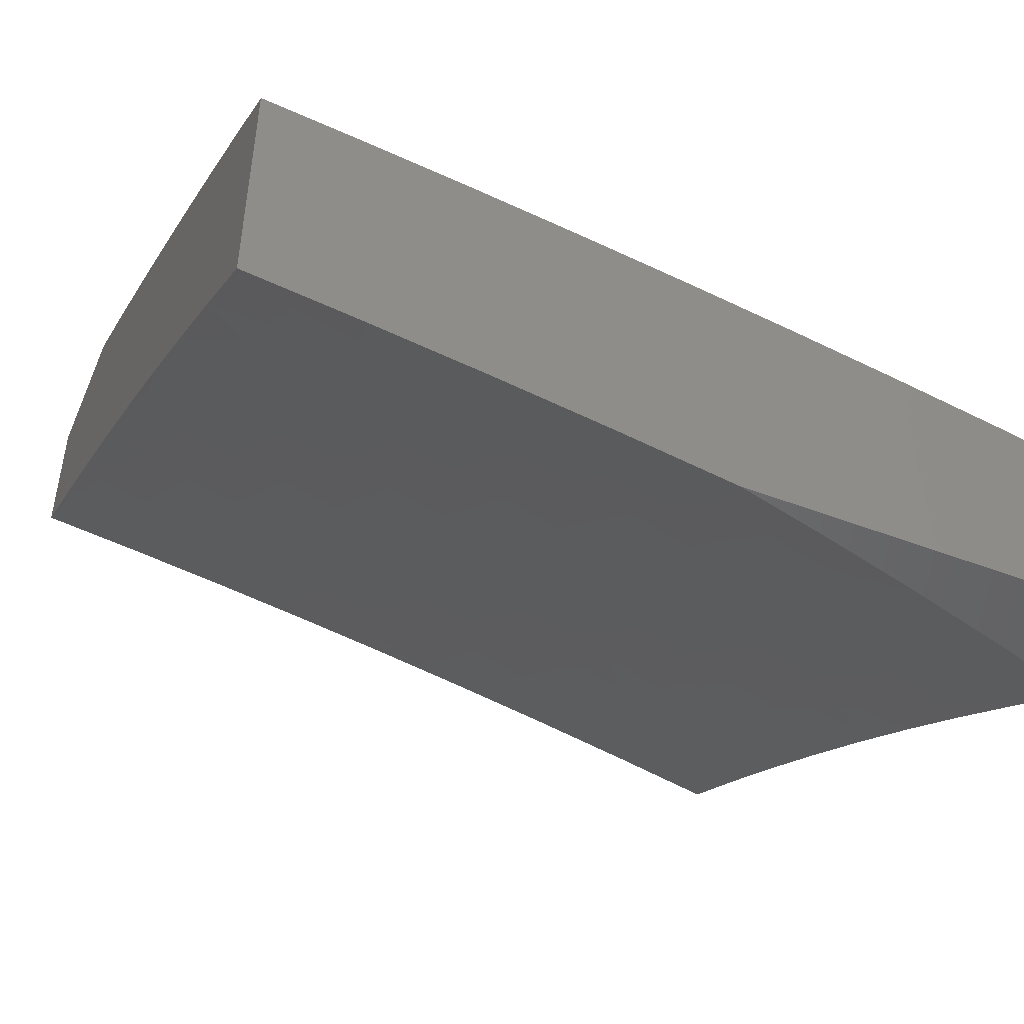
<metadata>
{"format":"stl","ext":"stl","renderer":"f3d","projection":"perspective","resolution":1024,"background":"white","views":[{"elev":-50.5,"azim":-112.5,"up":"+Z"}]}
</metadata>
<code>
# stl→obj: 440 verts, 876 faces
v -6.771 -2 9.085
v -6.878 -2 9
v -6.829 -1.933 9.055
v -6.911 -1.886 9
v -6.852 -1.856 9.055
v -6.873 -1.778 9.055
v -6.81 -1.762 9.11
v -6.83 -1.685 9.11
v -6.766 -1.669 9.164
v -6.785 -1.593 9.164
v -6.72 -1.578 9.217
v -6.738 -1.502 9.217
v -6.673 -1.488 9.27
v -6.69 -1.413 9.27
v -6.624 -1.399 9.322
v -6.64 -1.325 9.322
v -6.574 -1.312 9.374
v -6.589 -1.239 9.374
v -6.522 -1.227 9.425
v -6.536 -1.155 9.425
v -6.468 -1.143 9.476
v -6.481 -1.071 9.476
v -6.414 -1.06 9.526
v -6.51 -1 9.464
v -6.384 -1 9.554
v -6.943 -1.772 9
v -6.894 -1.701 9.055
v -6.849 -1.608 9.11
v -6.803 -1.517 9.164
v -6.755 -1.427 9.217
v -6.706 -1.339 9.27
v -6.655 -1.252 9.322
v -6.602 -1.166 9.374
v -6.548 -1.082 9.425
v -6.972 -1.657 9
v -6.913 -1.623 9.055
v -6.868 -1.531 9.11
v -6.82 -1.441 9.164
v -6.771 -1.352 9.217
v -6.721 -1.264 9.27
v -6.669 -1.178 9.322
v -6.615 -1.094 9.374
v -6.628 -1.021 9.374
v -6.561 -1.01 9.425
v -6.634 -1 9.372
v -7 -1.541 9
v -6.932 -1.545 9.055
v -6.885 -1.454 9.11
v -6.837 -1.365 9.164
v -6.787 -1.276 9.217
v -6.735 -1.19 9.27
v -6.682 -1.105 9.322
v -6.694 -1.031 9.322
v -6.949 -1.468 9.055
v -7 -1.406 9.024
v -6.966 -1.391 9.055
v -6.982 -1.313 9.055
v -6.917 -1.301 9.11
v -6.932 -1.225 9.11
v -6.867 -1.213 9.164
v -6.88 -1.137 9.164
v -6.814 -1.126 9.217
v -6.893 -1.062 9.164
v -6.827 -1.052 9.217
v -6.879 -1 9.182
v -6.758 -1 9.278
v -7 -1.271 9.047
v -6.997 -1.236 9.055
v -6.945 -1.148 9.11
v -6.958 -1.072 9.11
v -7 -1.136 9.067
v -7 -1 9.085
v -6.761 -1.041 9.27
v -6.748 -1.116 9.27
v -6.801 -1.201 9.217
v -6.852 -1.289 9.164
v -6.902 -1.378 9.11
v -6.346 -1.049 9.576
v -6.257 -1 9.643
v -6.277 -1.038 9.625
v -6.209 -1.026 9.674
v -6.265 -1.107 9.625
v -6.197 -1.095 9.674
v -6.252 -1.176 9.625
v -6.184 -1.163 9.674
v -6.238 -1.245 9.625
v -6.17 -1.232 9.674
v -6.223 -1.314 9.625
v -6.155 -1.3 9.674
v -6.207 -1.384 9.625
v -6.139 -1.369 9.674
v -6.19 -1.453 9.625
v -6.123 -1.437 9.674
v -6.173 -1.523 9.625
v -6.106 -1.506 9.674
v -6.155 -1.592 9.625
v -6.087 -1.575 9.674
v -6.135 -1.662 9.625
v -6.068 -1.644 9.674
v -6.115 -1.731 9.625
v -6.049 -1.712 9.674
v -6.094 -1.801 9.625
v -6.028 -1.781 9.674
v -6.072 -1.87 9.625
v -6.006 -1.85 9.674
v -6 -1.876 9.672
v -6 -1.752 9.698
v -6.129 -1 9.73
v -6.14 -1.015 9.721
v -6.128 -1.082 9.721
v -6.115 -1.15 9.721
v -6.101 -1.218 9.721
v -6.087 -1.286 9.721
v -6.071 -1.354 9.721
v -6.055 -1.421 9.721
v -6.038 -1.489 9.721
v -6.02 -1.557 9.721
v -6.001 -1.625 9.721
v -6 -1.627 9.722
v -6 -1.502 9.744
v -6.071 -1.004 9.769
v -6 -1 9.816
v -6.059 -1.07 9.769
v -6 -1.126 9.8
v -6.046 -1.137 9.769
v -6.033 -1.204 9.769
v -6 -1.252 9.783
v -6.018 -1.271 9.769
v -6.003 -1.338 9.769
v -6 -1.377 9.765
v -6.05 -1.939 9.625
v -6 -2 9.644
v -6.113 -2 9.568
v -6.225 -2 9.491
v -6.181 -1.981 9.526
v -6.115 -1.96 9.576
v -6.336 -2 9.413
v -6.27 -1.931 9.476
v -6.204 -1.911 9.526
v -6.138 -1.89 9.576
v -6.447 -2 9.333
v -6.399 -1.971 9.374
v -6.335 -1.951 9.425
v -6.292 -1.859 9.476
v -6.227 -1.84 9.526
v -6.248 -1.769 9.526
v -6.182 -1.75 9.576
v -6.202 -1.68 9.576
v -6.464 -1.991 9.322
v -6.556 -2 9.252
v -6.552 -1.935 9.27
v -6.616 -1.954 9.217
v -6.574 -1.861 9.27
v -6.639 -1.879 9.217
v -6.596 -1.786 9.27
v -6.66 -1.804 9.217
v -6.617 -1.712 9.27
v -6.681 -1.728 9.217
v -6.636 -1.637 9.27
v -6.701 -1.653 9.217
v -6.655 -1.562 9.27
v -6.664 -2 9.169
v -6.68 -1.973 9.164
v -6.702 -1.897 9.164
v -6.725 -1.821 9.164
v -6.746 -1.745 9.164
v -6.743 -1.992 9.11
v -6.766 -1.915 9.11
v -6.788 -1.839 9.11
v -6.51 -1.843 9.322
v -6.487 -1.916 9.322
v -6.423 -1.897 9.374
v -6.358 -1.878 9.425
v -6.445 -1.824 9.374
v -6.466 -1.751 9.374
v -6.531 -1.769 9.322
v -6.486 -1.678 9.374
v -6.552 -1.695 9.322
v -6.506 -1.605 9.374
v -6.571 -1.621 9.322
v -6.524 -1.532 9.374
v -6.59 -1.547 9.322
v -6.541 -1.458 9.374
v -6.607 -1.473 9.322
v -6.558 -1.385 9.374
v -6.379 -1.806 9.425
v -6.4 -1.733 9.425
v -6.421 -1.661 9.425
v -6.44 -1.588 9.425
v -6.458 -1.516 9.425
v -6.475 -1.444 9.425
v -6.492 -1.371 9.425
v -6.507 -1.299 9.425
v -6.314 -1.787 9.476
v -6.335 -1.716 9.476
v -6.355 -1.644 9.476
v -6.373 -1.572 9.476
v -6.392 -1.5 9.476
v -6.409 -1.429 9.476
v -6.425 -1.357 9.476
v -6.44 -1.286 9.476
v -6.455 -1.214 9.476
v -6.269 -1.698 9.526
v -6.222 -1.61 9.576
v -6.161 -1.82 9.576
v -6.288 -1.627 9.526
v -6.307 -1.556 9.526
v -6.325 -1.485 9.526
v -6.342 -1.414 9.526
v -6.358 -1.343 9.526
v -6.373 -1.272 9.526
v -6.387 -1.201 9.526
v -6.401 -1.131 9.526
v -6.24 -1.539 9.576
v -6.258 -1.469 9.576
v -6.275 -1.399 9.576
v -6.291 -1.329 9.576
v -6.306 -1.259 9.576
v -6.32 -1.189 9.576
v -6.333 -1.119 9.576
v -6.879 -2 9.334
v -6.946 -1.967 9.29
v -7 -2 9.238
v -6.967 -1.888 9.29
v -7 -1.876 9.266
v -6.988 -1.809 9.29
v -7 -1.752 9.292
v -6.929 -1.793 9.34
v -6.948 -1.715 9.34
v -6.868 -1.777 9.39
v -6.888 -1.7 9.39
v -6.808 -1.762 9.44
v -6.827 -1.685 9.44
v -6.747 -1.746 9.489
v -6.766 -1.67 9.489
v -6.686 -1.73 9.538
v -6.705 -1.655 9.538
v -6.625 -1.714 9.587
v -6.644 -1.639 9.587
v -6.563 -1.699 9.634
v -6.582 -1.624 9.634
v -6.501 -1.683 9.682
v -6.52 -1.609 9.682
v -6.439 -1.666 9.729
v -6.458 -1.594 9.729
v -6.377 -1.65 9.775
v -6.395 -1.578 9.775
v -6.314 -1.634 9.821
v -6.332 -1.563 9.821
v -6.251 -1.618 9.867
v -6.269 -1.547 9.867
v -6.188 -1.601 9.912
v -6.206 -1.531 9.912
v -6.125 -1.585 9.956
v -6.142 -1.516 9.956
v -6.08 -1.496 10
v -6.159 -1.446 9.956
v -6.103 -1.397 10
v -6.175 -1.377 9.956
v -6.125 -1.298 10
v -6.19 -1.308 9.956
v -6.204 -1.239 9.956
v -6.268 -1.252 9.912
v -6.282 -1.182 9.912
v -6.346 -1.194 9.867
v -6.359 -1.124 9.867
v -6.423 -1.135 9.821
v -6.435 -1.064 9.821
v -6.499 -1.075 9.775
v -6.494 -1 9.787
v -6.51 -1.003 9.775
v -6.597 -1 9.714
v -6.574 -1.012 9.729
v -6.637 -1.022 9.682
v -6.562 -1.085 9.729
v -6.626 -1.096 9.682
v -6.55 -1.157 9.729
v -6.613 -1.169 9.682
v -6.537 -1.23 9.729
v -6.6 -1.242 9.682
v -6.523 -1.303 9.729
v -6.586 -1.315 9.682
v -6.508 -1.375 9.729
v -6.57 -1.388 9.682
v -6.492 -1.448 9.729
v -6.555 -1.462 9.682
v -6.475 -1.521 9.729
v -6.538 -1.535 9.682
v -6.757 -2 9.428
v -6.826 -1.933 9.39
v -6.886 -1.95 9.34
v -6.634 -2 9.521
v -6.744 -1.993 9.44
v -6.766 -1.916 9.44
v -6.848 -1.855 9.39
v -6.908 -1.871 9.34
v -6.51 -2 9.611
v -6.623 -1.957 9.538
v -6.684 -1.975 9.489
v -6.384 -2 9.701
v -6.479 -1.996 9.634
v -6.502 -1.921 9.634
v -6.563 -1.939 9.587
v -6.584 -1.864 9.587
v -6.645 -1.882 9.538
v -6.666 -1.806 9.538
v -6.727 -1.822 9.489
v -6.257 -2 9.788
v -6.357 -1.958 9.729
v -6.418 -1.977 9.682
v -6.129 -2 9.873
v -6.211 -1.991 9.821
v -6.233 -1.92 9.821
v -6.295 -1.939 9.775
v -6.317 -1.867 9.775
v -6.379 -1.885 9.729
v -6.4 -1.812 9.729
v -6.462 -1.83 9.682
v -6.482 -1.756 9.682
v -6.544 -1.773 9.634
v -6 -2 9.957
v -6.087 -1.951 9.912
v -6.149 -1.971 9.867
v -6.025 -1.931 9.956
v -6 -1.894 9.979
v -6.046 -1.862 9.956
v -6 -1.788 10
v -6.067 -1.793 9.956
v -6.087 -1.724 9.956
v -6.15 -1.742 9.912
v -6.17 -1.672 9.912
v -6.233 -1.689 9.867
v -6.028 -1.691 10
v -6.106 -1.654 9.956
v -6.055 -1.594 10
v -6.145 -1.199 10
v -6.217 -1.17 9.956
v -6.295 -1.112 9.912
v -6.371 -1.053 9.867
v -6.39 -1 9.859
v -6.164 -1.1 10
v -6.23 -1.101 9.956
v -6.306 -1.043 9.912
v -6.242 -1.032 9.956
v -6.18 -1 10
v -6.286 -1 9.93
v -6.699 -1 9.639
v -6.7 -1.032 9.634
v -6.689 -1.106 9.634
v -6.676 -1.18 9.634
v -6.663 -1.254 9.634
v -6.648 -1.328 9.634
v -6.633 -1.402 9.634
v -6.617 -1.476 9.634
v -6.6 -1.55 9.634
v -6.763 -1.042 9.587
v -6.8 -1 9.564
v -6.826 -1.051 9.538
v -6.9 -1 9.487
v -6.888 -1.061 9.489
v -6.95 -1.071 9.44
v -6.876 -1.137 9.489
v -6.938 -1.147 9.44
v -6.863 -1.213 9.489
v -6.925 -1.224 9.44
v -6.849 -1.289 9.489
v -6.911 -1.3 9.44
v -6.835 -1.365 9.489
v -6.896 -1.377 9.44
v -6.819 -1.441 9.489
v -6.88 -1.454 9.44
v -6.802 -1.517 9.489
v -6.864 -1.531 9.44
v -6.785 -1.593 9.489
v -6.846 -1.608 9.44
v -7 -1 9.409
v -7 -1.126 9.394
v -7 -1.157 9.39
v -6.986 -1.235 9.39
v -6.972 -1.312 9.39
v -6.957 -1.389 9.39
v -6.941 -1.467 9.39
v -6.924 -1.544 9.39
v -6.907 -1.622 9.39
v -7 -1.252 9.377
v -7 -1.377 9.359
v -7 -1.502 9.338
v -6.985 -1.558 9.34
v -7 -1.627 9.316
v -6.967 -1.636 9.34
v -6.213 -1.759 9.867
v -6.13 -1.812 9.912
v -6.193 -1.83 9.867
v -6.109 -1.882 9.912
v -6.171 -1.901 9.867
v -6.276 -1.777 9.821
v -6.255 -1.848 9.821
v -6.295 -1.706 9.821
v -6.358 -1.722 9.775
v -6.338 -1.795 9.775
v -6.42 -1.739 9.729
v -6.523 -1.847 9.634
v -6.44 -1.903 9.682
v -6.605 -1.789 9.587
v -6.706 -1.899 9.489
v -6.787 -1.839 9.44
v -6.223 -1.461 9.912
v -6.239 -1.391 9.912
v -6.254 -1.322 9.912
v -6.286 -1.476 9.867
v -6.302 -1.406 9.867
v -6.318 -1.335 9.867
v -6.332 -1.264 9.867
v -6.349 -1.491 9.821
v -6.366 -1.42 9.821
v -6.381 -1.348 9.821
v -6.396 -1.277 9.821
v -6.41 -1.206 9.821
v -6.412 -1.506 9.775
v -6.429 -1.434 9.775
v -6.445 -1.362 9.775
v -6.459 -1.29 9.775
v -6.473 -1.218 9.775
v -6.486 -1.146 9.775
v -6.662 -1.565 9.587
v -6.679 -1.49 9.587
v -6.695 -1.415 9.587
v -6.711 -1.34 9.587
v -6.725 -1.265 9.587
v -6.739 -1.191 9.587
v -6.751 -1.116 9.587
v -6.723 -1.579 9.538
v -6.741 -1.503 9.538
v -6.757 -1.428 9.538
v -6.773 -1.352 9.538
v -6.787 -1.277 9.538
v -6.801 -1.202 9.538
v -6.814 -1.127 9.538
v -7 -2 9
v -6 -1 10
f 1 2 3
f 3 2 4
f 3 4 5
f 5 4 6
f 5 6 7
f 7 6 8
f 7 8 9
f 9 8 10
f 9 10 11
f 11 10 12
f 11 12 13
f 13 12 14
f 13 14 15
f 15 14 16
f 15 16 17
f 17 16 18
f 17 18 19
f 19 18 20
f 19 20 21
f 21 20 22
f 21 22 23
f 23 22 24
f 23 24 25
f 4 26 6
f 6 26 27
f 6 27 8
f 8 27 28
f 8 28 10
f 10 28 29
f 10 29 12
f 12 29 30
f 12 30 14
f 14 30 31
f 14 31 16
f 16 31 32
f 16 32 18
f 18 32 33
f 18 33 20
f 20 33 34
f 20 34 22
f 22 34 24
f 26 35 27
f 27 35 36
f 27 36 28
f 28 36 37
f 28 37 29
f 29 37 38
f 29 38 30
f 30 38 39
f 30 39 31
f 31 39 40
f 31 40 32
f 32 40 41
f 32 41 33
f 33 41 42
f 33 42 34
f 34 42 43
f 34 43 44
f 44 43 45
f 44 45 24
f 35 46 36
f 36 46 47
f 36 47 37
f 37 47 48
f 37 48 38
f 38 48 49
f 38 49 39
f 39 49 50
f 39 50 40
f 40 50 51
f 40 51 41
f 41 51 52
f 41 52 42
f 42 52 53
f 42 53 43
f 43 53 45
f 47 46 54
f 54 46 55
f 54 55 56
f 56 55 57
f 56 57 58
f 58 57 59
f 58 59 60
f 60 59 61
f 60 61 62
f 62 61 63
f 62 63 64
f 64 63 65
f 64 65 66
f 55 67 57
f 57 67 68
f 57 68 59
f 59 68 69
f 59 69 61
f 61 69 70
f 61 70 63
f 63 70 65
f 67 71 68
f 68 71 69
f 69 71 70
f 70 71 72
f 70 72 65
f 45 53 66
f 66 53 73
f 66 73 64
f 64 73 74
f 64 74 62
f 62 74 75
f 62 75 60
f 60 75 76
f 60 76 58
f 58 76 77
f 58 77 56
f 56 77 54
f 23 25 78
f 78 25 79
f 78 79 80
f 80 79 81
f 80 81 82
f 82 81 83
f 82 83 84
f 84 83 85
f 84 85 86
f 86 85 87
f 86 87 88
f 88 87 89
f 88 89 90
f 90 89 91
f 90 91 92
f 92 91 93
f 92 93 94
f 94 93 95
f 94 95 96
f 96 95 97
f 96 97 98
f 98 97 99
f 98 99 100
f 100 99 101
f 100 101 102
f 102 101 103
f 102 103 104
f 104 103 105
f 104 105 106
f 106 105 107
f 107 105 103
f 107 103 101
f 79 108 81
f 81 108 109
f 81 109 83
f 83 109 110
f 83 110 85
f 85 110 111
f 85 111 87
f 87 111 112
f 87 112 89
f 89 112 113
f 89 113 91
f 91 113 114
f 91 114 93
f 93 114 115
f 93 115 95
f 95 115 116
f 95 116 97
f 97 116 117
f 97 117 99
f 99 117 118
f 99 118 119
f 119 118 117
f 119 117 120
f 120 117 116
f 120 116 115
f 109 108 121
f 121 108 122
f 121 122 123
f 123 122 124
f 123 124 125
f 125 124 126
f 125 126 112
f 112 126 113
f 124 127 126
f 126 127 128
f 126 128 113
f 113 128 114
f 128 127 129
f 129 127 130
f 129 130 114
f 114 130 115
f 130 120 115
f 99 119 101
f 101 119 107
f 104 106 131
f 131 106 132
f 131 132 133
f 134 135 133
f 133 135 136
f 133 136 131
f 131 136 104
f 137 138 134
f 134 138 139
f 134 139 135
f 135 139 140
f 135 140 136
f 136 140 104
f 141 142 137
f 137 142 143
f 137 143 138
f 138 143 144
f 138 144 145
f 145 144 146
f 145 146 147
f 147 146 148
f 147 148 98
f 98 148 96
f 142 141 149
f 149 141 150
f 149 150 151
f 151 150 152
f 151 152 153
f 153 152 154
f 153 154 155
f 155 154 156
f 155 156 157
f 157 156 158
f 157 158 159
f 159 158 160
f 159 160 161
f 161 160 11
f 161 11 13
f 150 162 152
f 152 162 163
f 152 163 154
f 154 163 164
f 154 164 156
f 156 164 165
f 156 165 158
f 158 165 166
f 158 166 160
f 160 166 9
f 160 9 11
f 163 162 167
f 167 162 1
f 167 1 168
f 168 1 3
f 168 3 169
f 169 3 5
f 169 5 7
f 163 167 164
f 164 167 168
f 164 168 165
f 165 168 169
f 165 169 166
f 166 169 7
f 166 7 9
f 153 170 151
f 151 170 171
f 151 171 149
f 149 171 172
f 149 172 142
f 142 172 173
f 142 173 143
f 143 173 144
f 172 171 174
f 174 171 170
f 174 170 175
f 175 170 176
f 175 176 177
f 177 176 178
f 177 178 179
f 179 178 180
f 179 180 181
f 181 180 182
f 181 182 183
f 183 182 184
f 183 184 185
f 185 184 15
f 185 15 17
f 170 153 176
f 176 153 155
f 176 155 178
f 178 155 157
f 178 157 180
f 180 157 159
f 180 159 182
f 182 159 161
f 182 161 184
f 184 161 13
f 184 13 15
f 173 172 186
f 186 172 174
f 186 174 187
f 187 174 175
f 187 175 188
f 188 175 177
f 188 177 189
f 189 177 179
f 189 179 190
f 190 179 181
f 190 181 191
f 191 181 183
f 191 183 192
f 192 183 185
f 192 185 193
f 193 185 17
f 193 17 19
f 144 173 194
f 194 173 186
f 194 186 195
f 195 186 187
f 195 187 196
f 196 187 188
f 196 188 197
f 197 188 189
f 197 189 198
f 198 189 190
f 198 190 199
f 199 190 191
f 199 191 200
f 200 191 192
f 200 192 201
f 201 192 193
f 201 193 202
f 202 193 19
f 202 19 21
f 144 194 146
f 146 194 203
f 146 203 148
f 148 203 204
f 148 204 96
f 96 204 94
f 203 194 195
f 147 100 205
f 205 100 102
f 205 102 140
f 140 102 104
f 100 147 98
f 147 205 145
f 145 205 139
f 145 139 138
f 139 205 140
f 203 195 206
f 206 195 196
f 206 196 207
f 207 196 197
f 207 197 208
f 208 197 198
f 208 198 209
f 209 198 199
f 209 199 210
f 210 199 200
f 210 200 211
f 211 200 201
f 211 201 212
f 212 201 202
f 212 202 213
f 213 202 21
f 213 21 23
f 207 214 206
f 206 214 204
f 206 204 203
f 92 94 214
f 214 94 204
f 214 207 215
f 215 207 208
f 215 208 216
f 216 208 209
f 216 209 217
f 217 209 210
f 217 210 218
f 218 210 211
f 218 211 219
f 219 211 212
f 219 212 220
f 220 212 213
f 220 213 78
f 78 213 23
f 90 92 215
f 215 92 214
f 90 215 216
f 129 114 128
f 90 216 88
f 88 216 217
f 88 217 86
f 86 217 218
f 86 218 84
f 84 218 219
f 84 219 82
f 82 219 220
f 82 220 80
f 80 220 78
f 47 54 48
f 48 54 77
f 48 77 49
f 49 77 76
f 49 76 50
f 50 76 75
f 50 75 51
f 51 75 74
f 51 74 52
f 52 74 73
f 52 73 53
f 125 112 111
f 125 111 123
f 123 111 110
f 123 110 121
f 121 110 109
f 44 24 34
f 221 222 223
f 223 222 224
f 223 224 225
f 225 224 226
f 225 226 227
f 227 226 228
f 227 228 229
f 229 228 230
f 229 230 231
f 231 230 232
f 231 232 233
f 233 232 234
f 233 234 235
f 235 234 236
f 235 236 237
f 237 236 238
f 237 238 239
f 239 238 240
f 239 240 241
f 241 240 242
f 241 242 243
f 243 242 244
f 243 244 245
f 245 244 246
f 245 246 247
f 247 246 248
f 247 248 249
f 249 248 250
f 249 250 251
f 251 250 252
f 251 252 253
f 253 252 254
f 253 254 255
f 255 254 256
f 255 256 257
f 257 256 258
f 257 258 259
f 259 258 260
f 259 260 261
f 261 260 262
f 261 262 263
f 263 262 264
f 263 264 265
f 265 264 266
f 265 266 267
f 267 266 268
f 267 268 269
f 269 268 270
f 269 270 271
f 271 270 272
f 271 272 273
f 273 272 274
f 273 274 275
f 275 274 276
f 275 276 277
f 277 276 278
f 277 278 279
f 279 278 280
f 279 280 281
f 281 280 282
f 281 282 283
f 283 282 284
f 283 284 285
f 285 284 286
f 285 286 287
f 287 286 288
f 287 288 245
f 245 288 243
f 289 290 221
f 221 290 291
f 221 291 222
f 222 291 224
f 292 293 289
f 289 293 294
f 289 294 290
f 290 294 295
f 290 295 296
f 296 295 228
f 296 228 226
f 297 298 292
f 292 298 299
f 292 299 293
f 293 299 294
f 300 301 297
f 297 301 302
f 297 302 303
f 303 302 304
f 303 304 305
f 305 304 306
f 305 306 307
f 307 306 234
f 307 234 232
f 308 309 300
f 300 309 310
f 300 310 301
f 301 310 302
f 311 312 308
f 308 312 313
f 308 313 314
f 314 313 315
f 314 315 316
f 316 315 317
f 316 317 318
f 318 317 319
f 318 319 320
f 320 319 240
f 320 240 238
f 321 322 311
f 311 322 323
f 311 323 312
f 312 323 313
f 322 321 324
f 324 321 325
f 324 325 326
f 326 325 327
f 326 327 328
f 328 327 329
f 328 329 330
f 330 329 331
f 330 331 332
f 332 331 250
f 332 250 248
f 327 333 329
f 329 333 334
f 329 334 331
f 331 334 252
f 331 252 250
f 333 335 334
f 334 335 254
f 334 254 252
f 335 256 254
f 260 336 262
f 262 336 337
f 262 337 264
f 264 337 338
f 264 338 266
f 266 338 339
f 266 339 268
f 268 339 340
f 268 340 270
f 336 341 337
f 337 341 342
f 337 342 338
f 338 342 343
f 338 343 339
f 339 343 340
f 342 341 344
f 344 341 345
f 344 345 346
f 344 346 343
f 343 346 340
f 272 347 274
f 274 347 348
f 274 348 276
f 276 348 349
f 276 349 278
f 278 349 350
f 278 350 280
f 280 350 351
f 280 351 282
f 282 351 352
f 282 352 284
f 284 352 353
f 284 353 286
f 286 353 354
f 286 354 288
f 288 354 355
f 288 355 243
f 243 355 241
f 348 347 356
f 356 347 357
f 356 357 358
f 358 357 359
f 358 359 360
f 360 359 361
f 360 361 362
f 362 361 363
f 362 363 364
f 364 363 365
f 364 365 366
f 366 365 367
f 366 367 368
f 368 367 369
f 368 369 370
f 370 369 371
f 370 371 372
f 372 371 373
f 372 373 374
f 374 373 375
f 374 375 235
f 235 375 233
f 359 376 361
f 361 376 377
f 361 377 363
f 363 377 378
f 363 378 365
f 365 378 379
f 365 379 367
f 367 379 380
f 367 380 369
f 369 380 381
f 369 381 371
f 371 381 382
f 371 382 373
f 373 382 383
f 373 383 375
f 375 383 384
f 375 384 233
f 233 384 231
f 377 385 378
f 378 385 379
f 379 385 380
f 380 385 386
f 380 386 381
f 381 386 387
f 381 387 382
f 382 387 383
f 383 387 388
f 388 387 389
f 388 389 390
f 390 389 229
f 390 229 231
f 389 227 229
f 330 391 392
f 392 391 393
f 392 393 394
f 394 393 395
f 394 395 322
f 322 395 323
f 391 396 393
f 393 396 397
f 393 397 395
f 395 397 313
f 395 313 323
f 330 332 391
f 391 332 398
f 391 398 396
f 396 398 399
f 396 399 400
f 400 399 401
f 400 401 317
f 317 401 319
f 396 400 397
f 397 400 315
f 397 315 313
f 400 317 315
f 318 402 403
f 403 402 302
f 403 302 310
f 302 402 304
f 304 402 404
f 304 404 306
f 306 404 236
f 306 236 234
f 404 402 320
f 320 402 318
f 299 298 405
f 405 298 305
f 405 305 307
f 299 405 294
f 294 405 406
f 294 406 295
f 295 406 230
f 295 230 228
f 406 405 307
f 224 291 296
f 296 291 290
f 297 303 298
f 298 303 305
f 318 403 316
f 316 403 309
f 316 309 314
f 314 309 308
f 309 403 310
f 326 328 392
f 392 328 330
f 326 392 394
f 324 326 394
f 324 394 322
f 332 248 398
f 398 248 246
f 398 246 399
f 399 246 244
f 399 244 401
f 401 244 242
f 401 242 319
f 319 242 240
f 236 404 238
f 238 404 320
f 230 406 232
f 232 406 307
f 226 224 296
f 253 255 407
f 407 255 257
f 407 257 408
f 408 257 259
f 408 259 409
f 409 259 261
f 409 261 263
f 251 253 410
f 410 253 407
f 410 407 411
f 411 407 408
f 411 408 412
f 412 408 409
f 412 409 413
f 413 409 263
f 413 263 265
f 249 251 414
f 414 251 410
f 414 410 415
f 415 410 411
f 415 411 416
f 416 411 412
f 416 412 417
f 417 412 413
f 417 413 418
f 418 413 265
f 418 265 267
f 247 249 419
f 419 249 414
f 419 414 420
f 420 414 415
f 420 415 421
f 421 415 416
f 421 416 422
f 422 416 417
f 422 417 423
f 423 417 418
f 423 418 424
f 424 418 267
f 424 267 269
f 245 247 287
f 287 247 419
f 287 419 285
f 285 419 420
f 285 420 283
f 283 420 421
f 283 421 281
f 281 421 422
f 281 422 279
f 279 422 423
f 279 423 277
f 277 423 424
f 277 424 275
f 275 424 269
f 275 269 273
f 273 269 271
f 239 241 425
f 425 241 355
f 425 355 426
f 426 355 354
f 426 354 427
f 427 354 353
f 427 353 428
f 428 353 352
f 428 352 429
f 429 352 351
f 429 351 430
f 430 351 350
f 430 350 431
f 431 350 349
f 431 349 356
f 356 349 348
f 237 239 432
f 432 239 425
f 432 425 433
f 433 425 426
f 433 426 434
f 434 426 427
f 434 427 435
f 435 427 428
f 435 428 436
f 436 428 429
f 436 429 437
f 437 429 430
f 437 430 438
f 438 430 431
f 438 431 358
f 358 431 356
f 235 237 374
f 374 237 432
f 374 432 372
f 372 432 433
f 372 433 370
f 370 433 434
f 370 434 368
f 368 434 435
f 368 435 366
f 366 435 436
f 366 436 364
f 364 436 437
f 364 437 362
f 362 437 438
f 362 438 360
f 360 438 358
f 388 390 384
f 384 390 231
f 388 384 383
f 344 343 342
f 46 35 439
f 439 35 26
f 439 26 4
f 4 2 439
f 440 122 345
f 345 122 108
f 345 108 346
f 346 108 340
f 340 108 79
f 340 79 270
f 270 79 25
f 270 25 272
f 272 25 24
f 272 24 347
f 347 24 45
f 347 45 357
f 357 45 359
f 359 45 66
f 359 66 376
f 376 66 65
f 376 65 72
f 345 341 440
f 440 341 336
f 440 336 260
f 260 258 440
f 440 258 256
f 440 256 335
f 335 333 440
f 440 333 327
f 71 385 72
f 72 385 377
f 72 377 376
f 67 387 71
f 71 387 386
f 71 386 385
f 387 67 389
f 389 67 55
f 389 55 227
f 227 55 46
f 227 46 225
f 225 46 223
f 223 46 439
f 439 2 223
f 223 2 1
f 223 1 221
f 221 1 162
f 221 162 289
f 289 162 150
f 289 150 292
f 292 150 141
f 292 141 297
f 297 141 137
f 297 137 300
f 300 137 134
f 300 134 133
f 300 133 308
f 308 133 132
f 308 132 311
f 311 132 321
f 132 106 321
f 321 106 107
f 321 107 119
f 321 119 325
f 325 119 120
f 325 120 327
f 327 120 130
f 327 130 127
f 327 127 440
f 440 127 124
f 440 124 122

</code>
